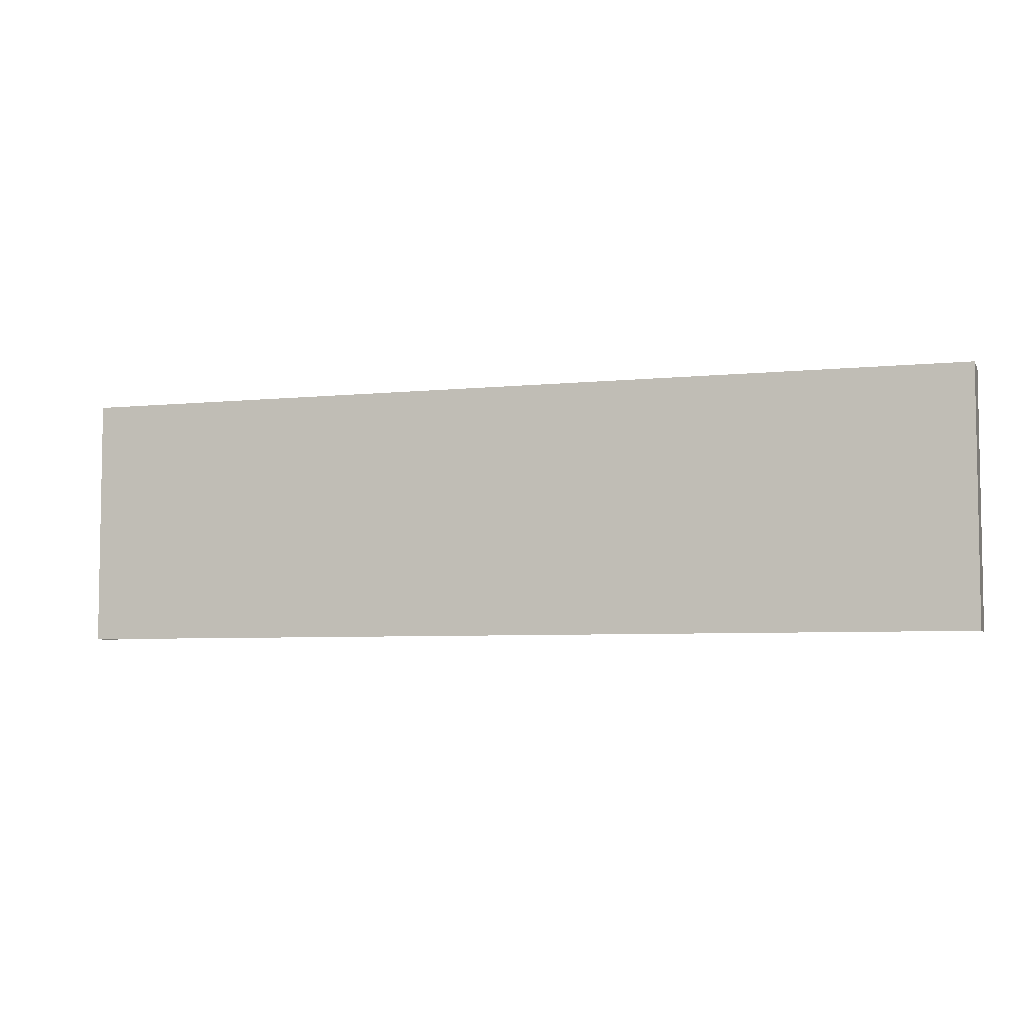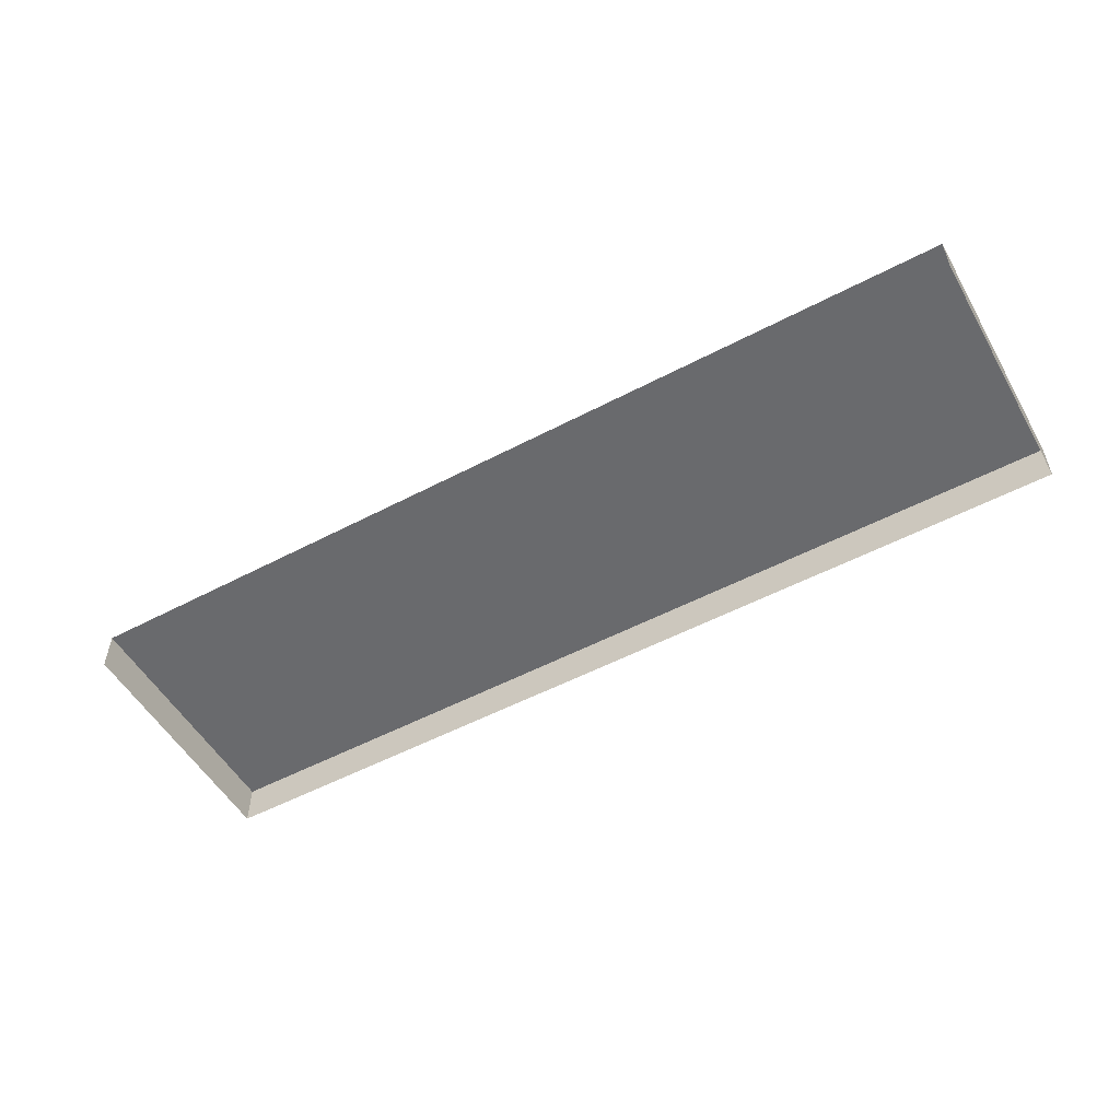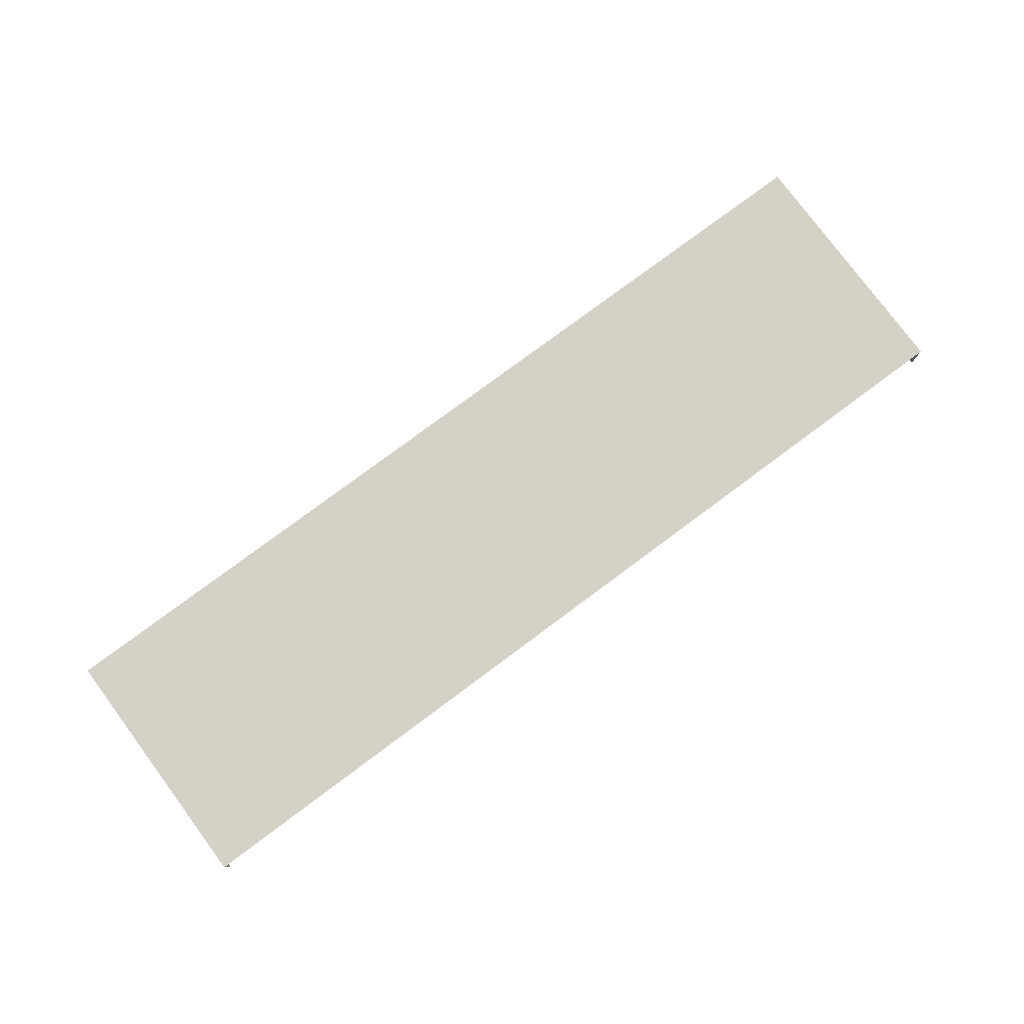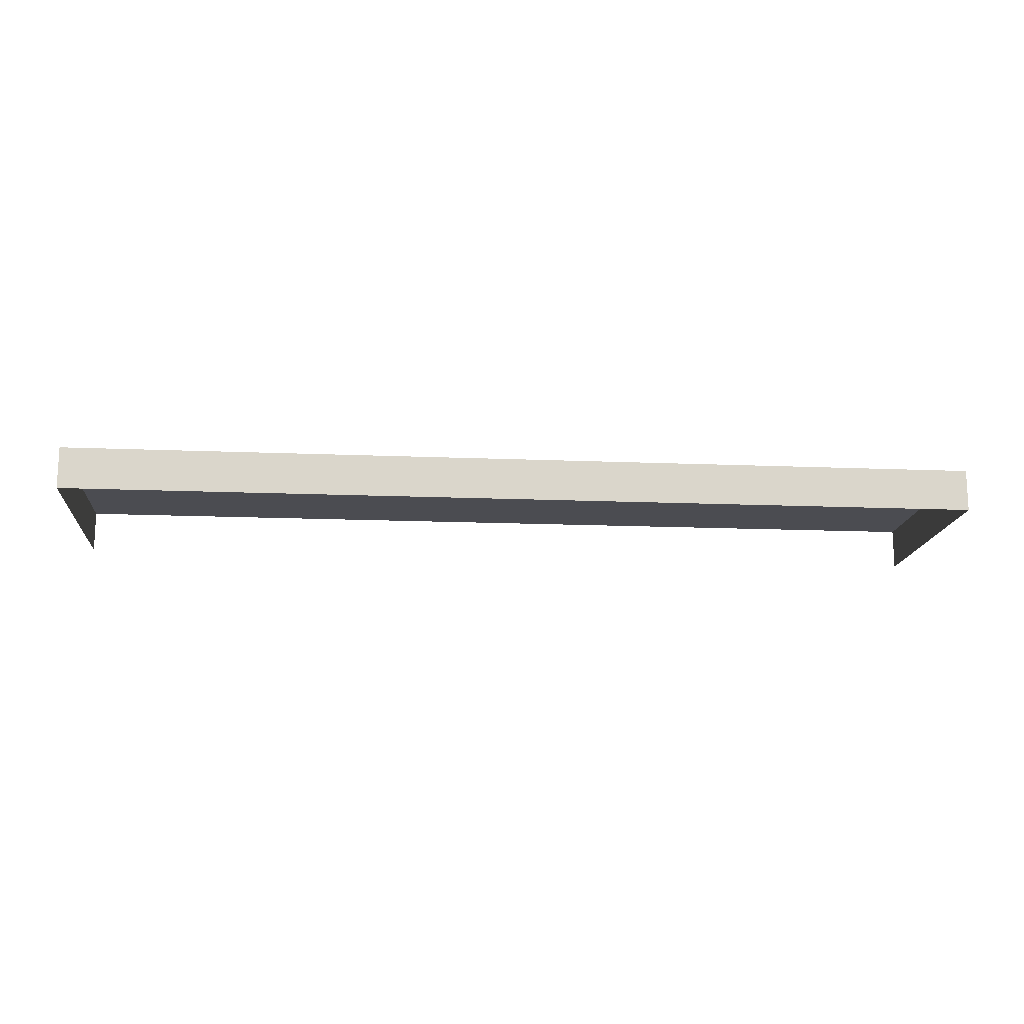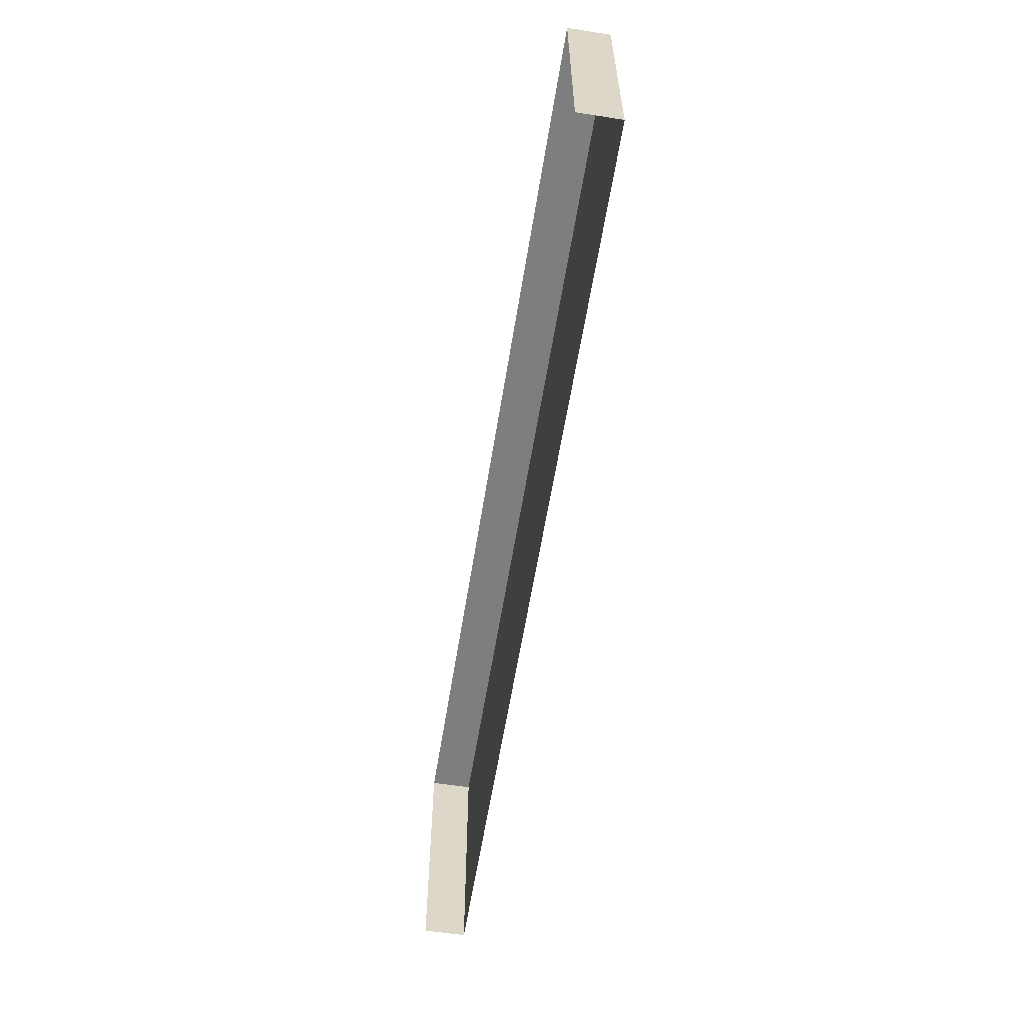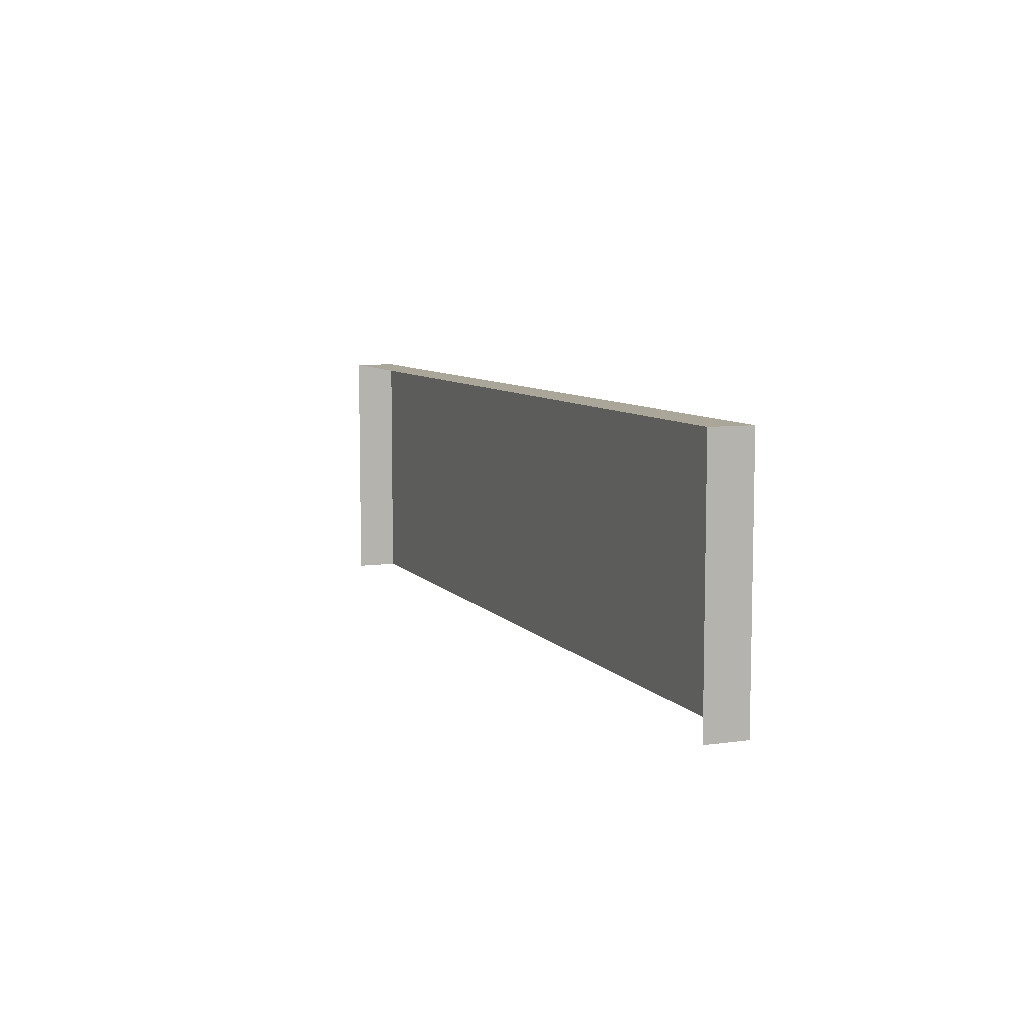
<metadata>
{"format":"obj","ext":"obj","renderer":"f3d","projection":"perspective","resolution":1024,"background":"white","views":[{"elev":-5.6,"azim":17.8,"up":"+Y"},{"elev":-53.1,"azim":29.4,"up":"+Z"},{"elev":78.7,"azim":-36.6,"up":"+Z"},{"elev":-15.3,"azim":174.9,"up":"+Z"},{"elev":-59.5,"azim":-99.1,"up":"+Y"},{"elev":7.8,"azim":-111.6,"up":"+Y"}]}
</metadata>
<code>
o mesh265/mesh265-geometry#mesh265-geometry
v -0.395 -0.5719 -0.482
v 0.004766 -0.6809 -0.482
v -0.395 -0.6809 -0.482
v 0.004766 -0.5719 -0.482
v -0.395 -0.6809 -0.5002
v 0.004766 -0.5719 -0.5002
v 0.004784 -0.681 -0.5002
v -0.395 -0.5719 -0.5002
f 1 2 3
f 2 1 4
f 3 2 1
f 4 1 2
f 5 1 3
f 3 1 5
f 1 6 4
f 4 6 1
f 4 7 2
f 2 7 4
f 1 5 8
f 8 5 1
f 6 1 8
f 8 1 6
f 7 4 6
f 6 4 7

</code>
